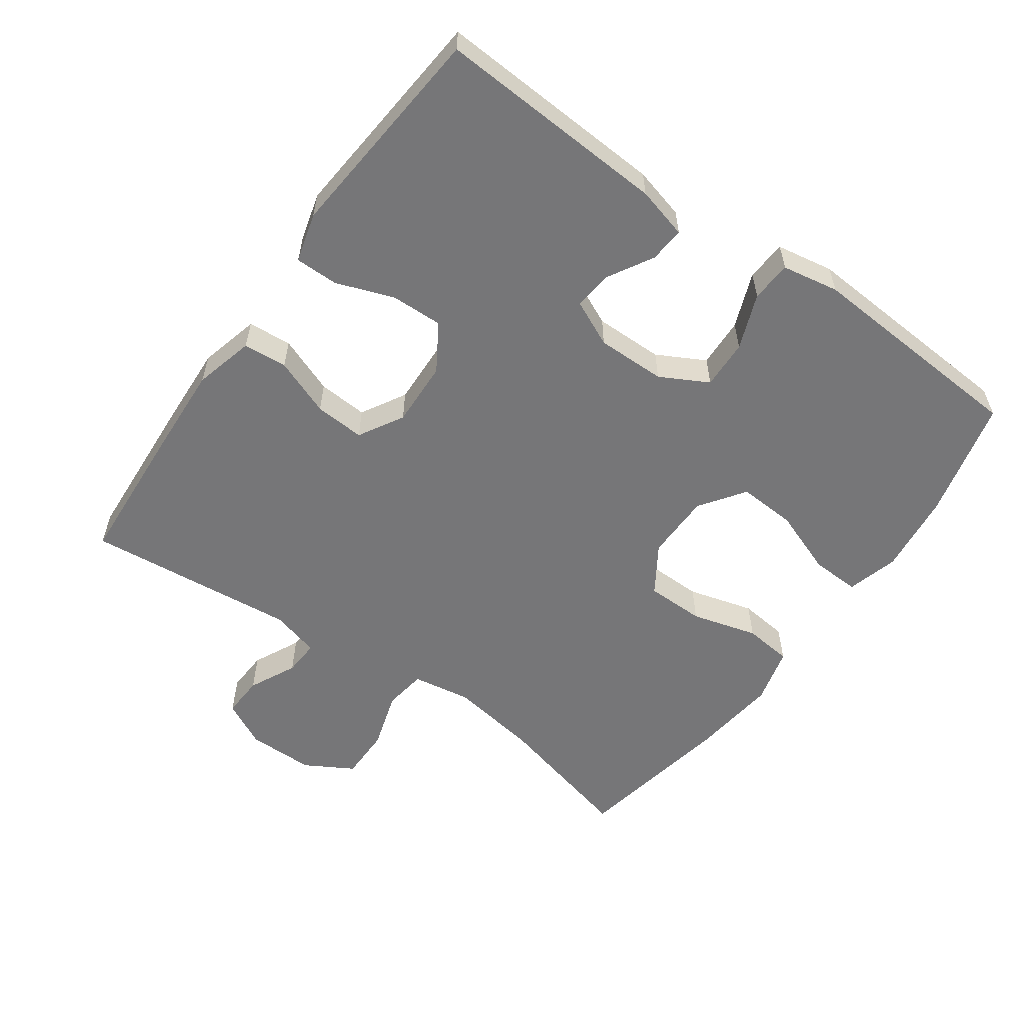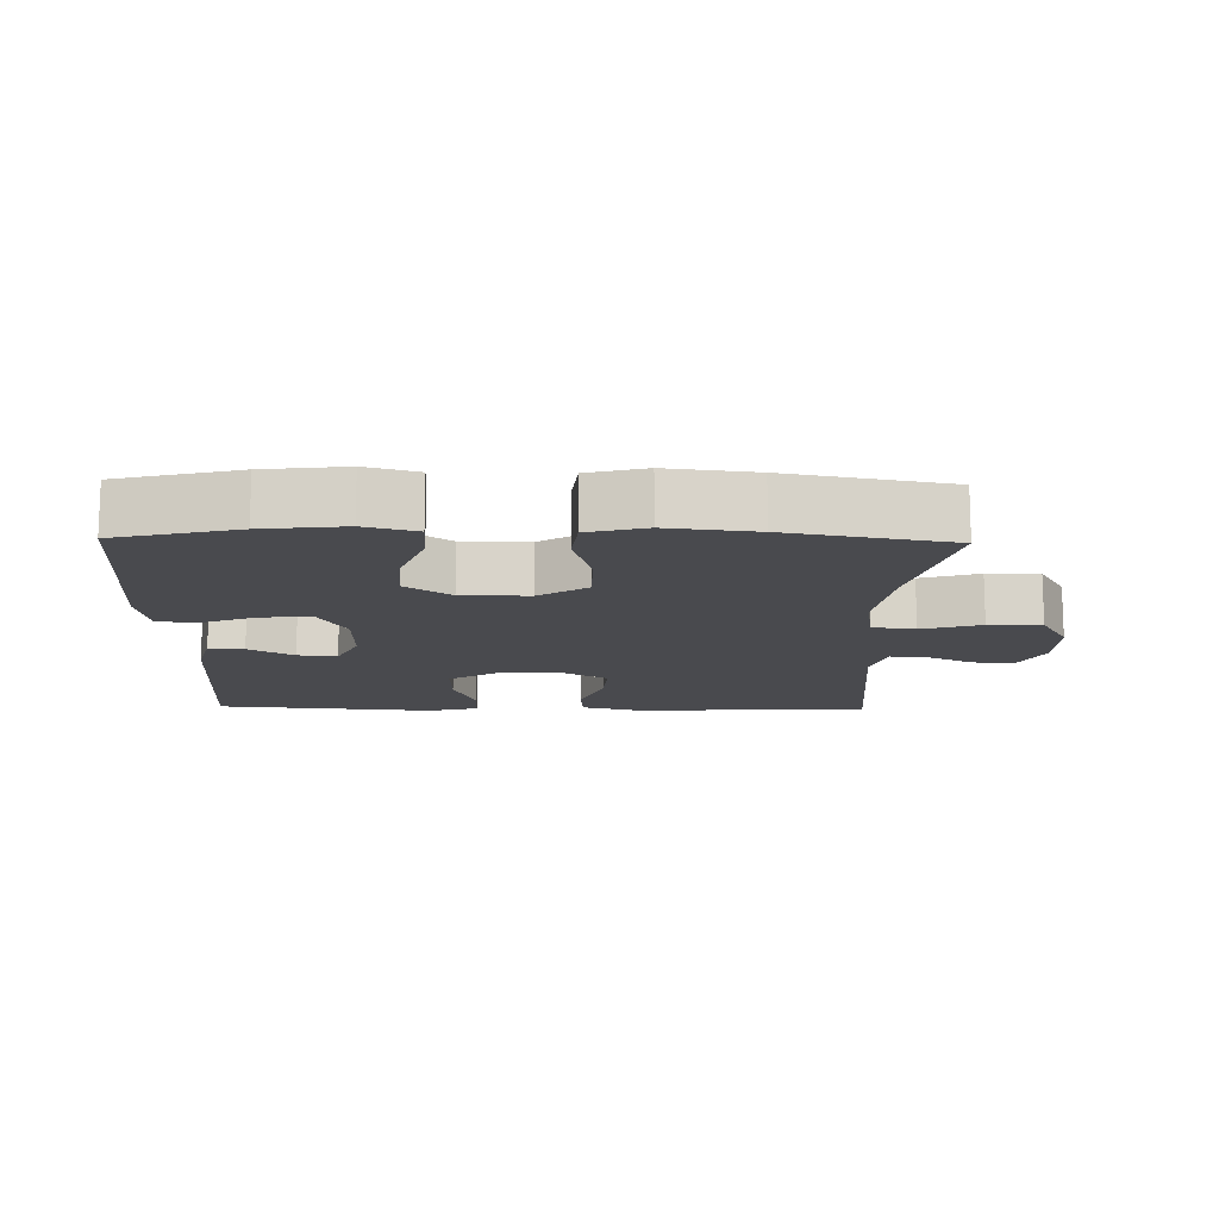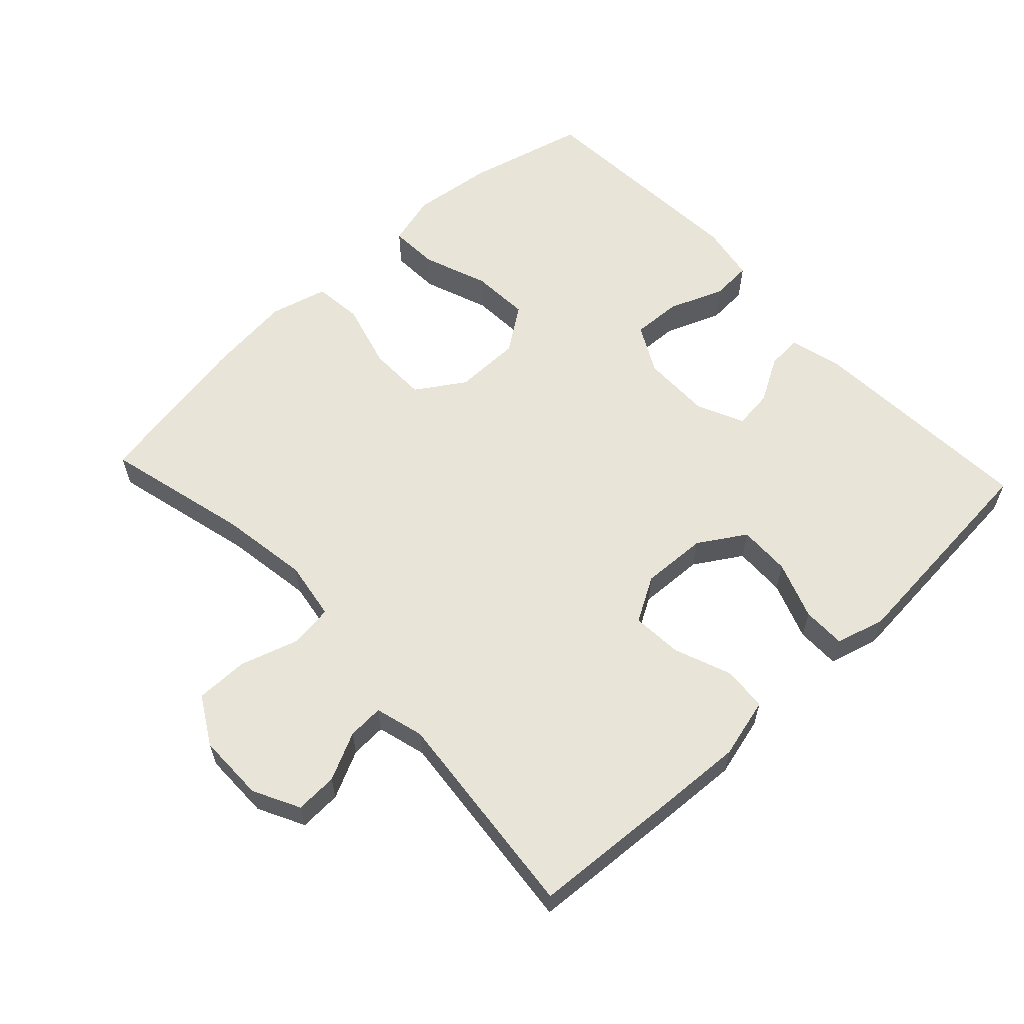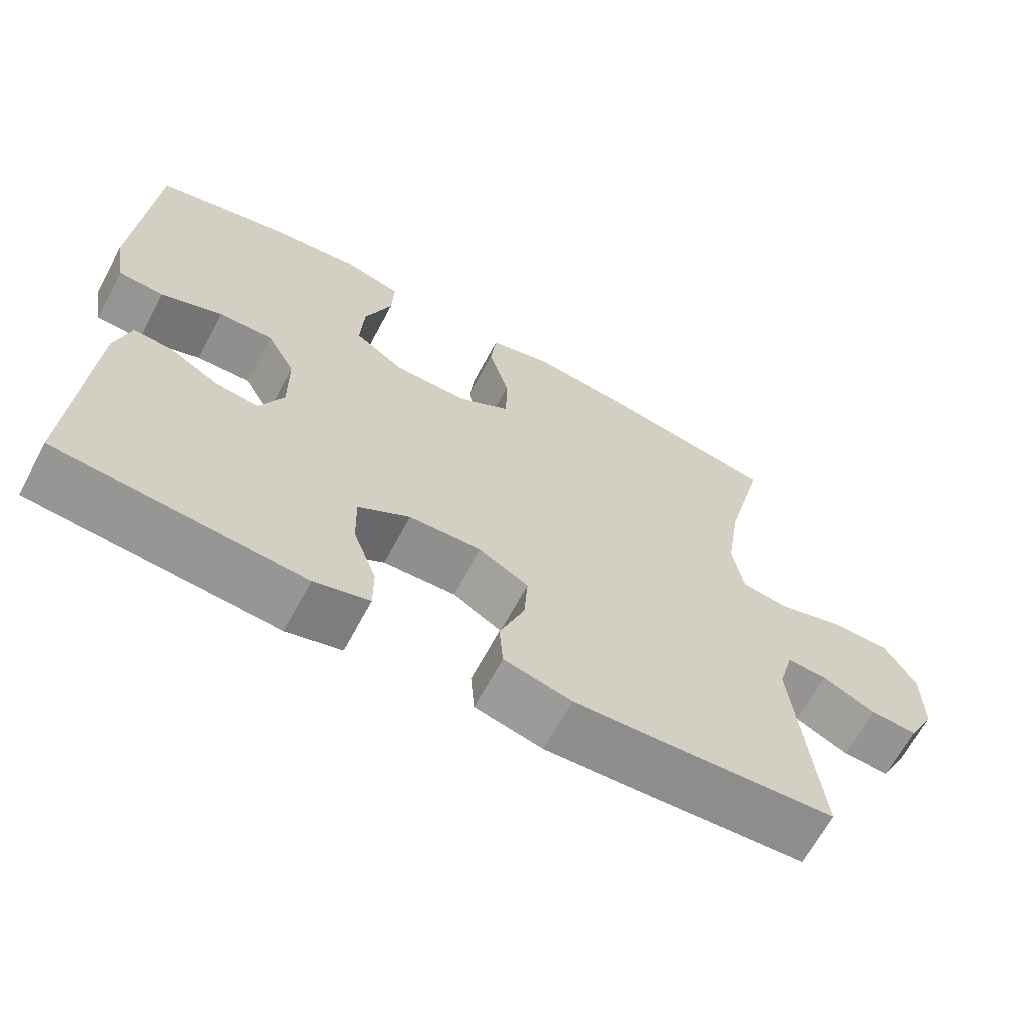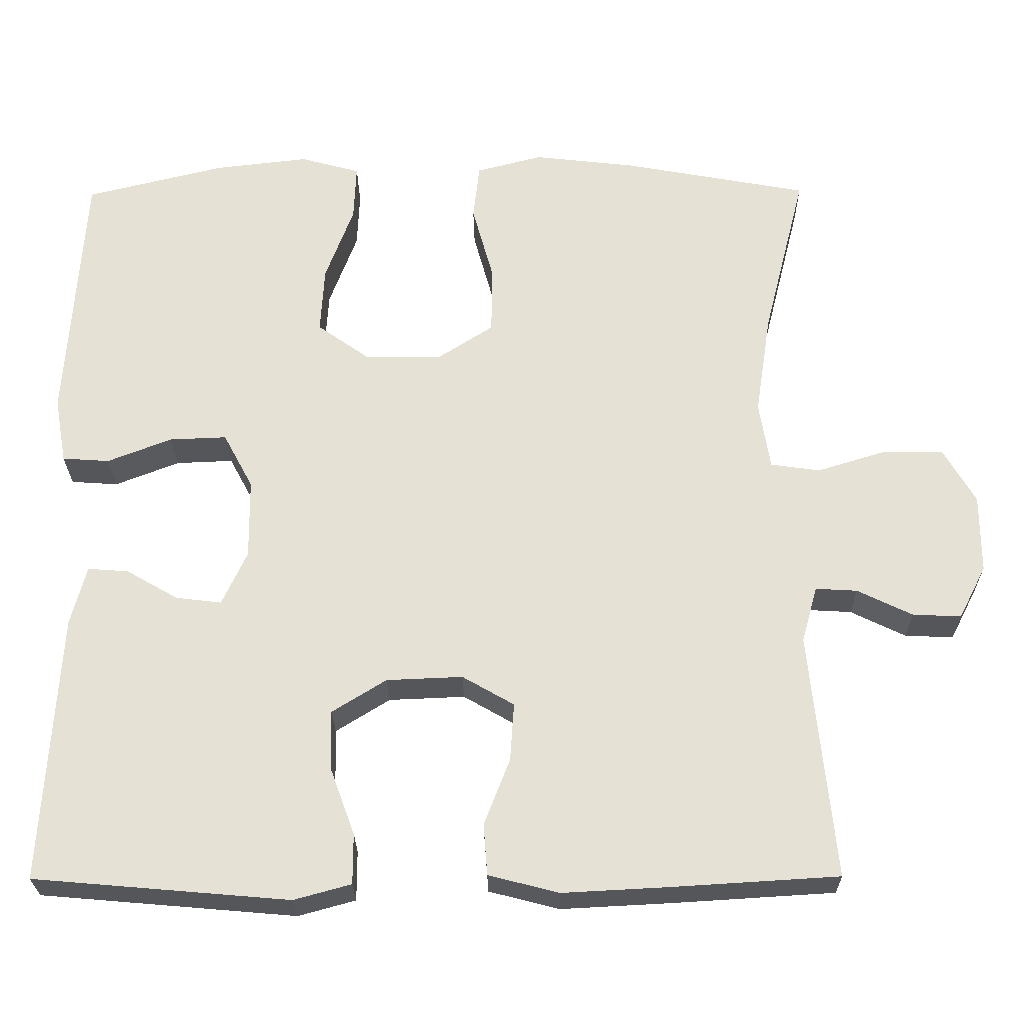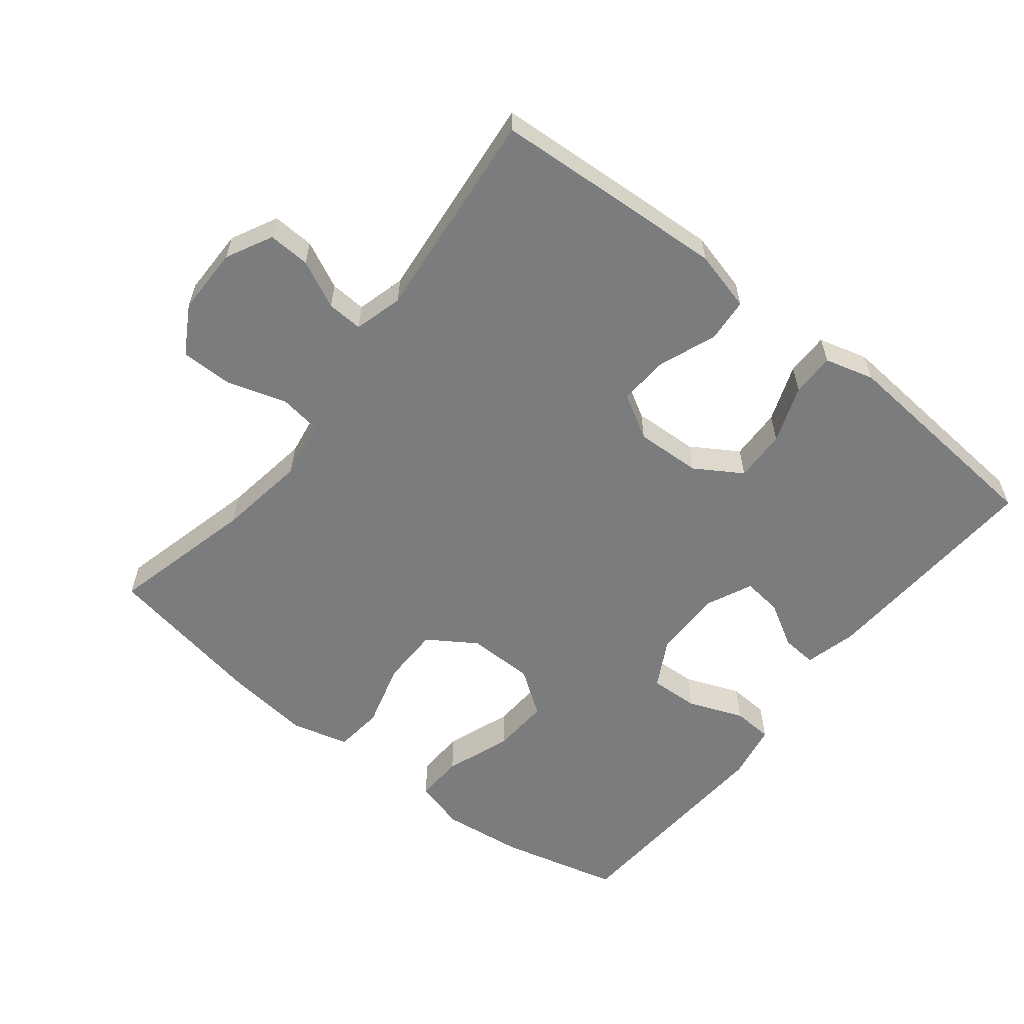
<metadata>
{"format":"obj","ext":"obj","renderer":"f3d","projection":"perspective","resolution":1024,"background":"white","views":[{"elev":-56.9,"azim":-125.4,"up":"+Y"},{"elev":-13.4,"azim":-1.2,"up":"+Y"},{"elev":59.8,"azim":137.0,"up":"+Y"},{"elev":-66.1,"azim":-28.1,"up":"+Z"},{"elev":-25.7,"azim":0.6,"up":"+Z"},{"elev":-58.7,"azim":141.8,"up":"+Y"}]}
</metadata>
<code>
v -0.5 0.07 -0.5
v -0.48 0.07 -0.157
v -0.46 0.07 -0.081
v -0.408 0.07 -0.085
v -0.342 0.07 -0.123
v -0.284 0.07 -0.13
v -0.252 0.07 -0.061
v -0.253 0.07 0.041
v -0.291 0.07 0.112
v -0.364 0.07 0.109
v -0.446 0.07 0.077
v -0.506 0.07 0.081
v -0.521 0.07 0.165
v -0.5 0.07 0.5
v -0.322 0.07 0.544
v -0.202 0.07 0.558
v -0.126 0.07 0.537
v -0.129 0.07 0.465
v -0.165 0.07 0.368
v -0.17 0.07 0.282
v -0.104 0.07 0.235
v -0.005 0.07 0.234
v 0.066 0.07 0.28
v 0.067 0.07 0.367
v 0.04 0.07 0.465
v 0.048 0.07 0.537
v 0.133 0.07 0.559
v 0.262 0.07 0.544
v 0.5 0.07 0.5
v 0.446 0.07 0.285
v 0.426 0.07 0.154
v 0.44 0.07 0.067
v 0.503 0.07 0.058
v 0.59 0.07 0.085
v 0.668 0.07 0.085
v 0.709 0.07 0.014
v 0.709 0.07 -0.086
v 0.674 0.07 -0.154
v 0.612 0.07 -0.151
v 0.542 0.07 -0.117
v 0.489 0.07 -0.114
v 0.469 0.07 -0.186
v 0.5 0.07 -0.5
v 0.288 0.07 -0.513
v 0.153 0.07 -0.52
v 0.064 0.07 -0.497
v 0.059 0.07 -0.432
v 0.092 0.07 -0.347
v 0.097 0.07 -0.273
v 0.031 0.07 -0.235
v -0.066 0.07 -0.239
v -0.135 0.07 -0.282
v -0.133 0.07 -0.359
v -0.102 0.07 -0.444
v -0.102 0.07 -0.508
v -0.175 0.07 -0.528
v -0.291 0.07 -0.518
v -0.5 0 -0.5
v -0.48 0 -0.157
v -0.46 0 -0.081
v -0.408 0 -0.085
v -0.342 0 -0.123
v -0.284 0 -0.13
v -0.252 0 -0.061
v -0.253 0 0.041
v -0.291 0 0.112
v -0.364 0 0.109
v -0.446 0 0.077
v -0.506 0 0.081
v -0.521 0 0.165
v -0.5 0 0.5
v -0.322 0 0.544
v -0.202 0 0.558
v -0.126 0 0.537
v -0.129 0 0.465
v -0.165 0 0.368
v -0.17 0 0.282
v -0.104 0 0.235
v -0.005 0 0.234
v 0.066 0 0.28
v 0.067 0 0.367
v 0.04 0 0.465
v 0.048 0 0.537
v 0.133 0 0.559
v 0.262 0 0.544
v 0.5 0 0.5
v 0.446 0 0.285
v 0.426 0 0.154
v 0.44 0 0.067
v 0.503 0 0.058
v 0.59 0 0.085
v 0.668 0 0.085
v 0.709 0 0.014
v 0.709 0 -0.086
v 0.674 0 -0.154
v 0.612 0 -0.151
v 0.542 0 -0.117
v 0.489 0 -0.114
v 0.469 0 -0.186
v 0.5 0 -0.5
v 0.288 0 -0.513
v 0.153 0 -0.52
v 0.064 0 -0.497
v 0.059 0 -0.432
v 0.092 0 -0.347
v 0.097 0 -0.273
v 0.031 0 -0.235
v -0.066 0 -0.239
v -0.135 0 -0.282
v -0.133 0 -0.359
v -0.102 0 -0.444
v -0.102 0 -0.508
v -0.175 0 -0.528
v -0.291 0 -0.518
f 55 56 57
f 54 55 57
f 53 54 57
f 3 4 5
f 2 3 5
f 1 2 5
f 57 1 5
f 53 57 5
f 52 53 5
f 51 52 5 6
f 50 51 6 7
f 49 50 7 8
f 46 47 48
f 45 46 48
f 44 45 48
f 43 44 48
f 42 43 48
f 41 42 48 49
f 38 39 40
f 37 38 40
f 36 37 40
f 35 36 40
f 34 35 40
f 33 34 40
f 32 33 40 41
f 28 29 30
f 27 28 30
f 26 27 30
f 25 26 30
f 24 25 30
f 23 24 30 31
f 22 23 31 32
f 17 18 19
f 16 17 19
f 15 16 19
f 14 15 19
f 13 14 19
f 12 13 19
f 11 12 19
f 10 11 19
f 9 10 19 20
f 49 8 9
f 41 49 9
f 32 41 9
f 22 32 9
f 21 22 9
f 9 20 21
f 114 113 112
f 114 112 111
f 114 111 110
f 62 61 60
f 62 60 59
f 62 59 58
f 62 58 114
f 62 114 110
f 62 110 109
f 63 62 109 108
f 64 63 108 107
f 65 64 107 106
f 105 104 103
f 105 103 102
f 105 102 101
f 105 101 100
f 105 100 99
f 106 105 99 98
f 97 96 95
f 97 95 94
f 97 94 93
f 97 93 92
f 97 92 91
f 97 91 90
f 98 97 90 89
f 87 86 85
f 87 85 84
f 87 84 83
f 87 83 82
f 87 82 81
f 88 87 81 80
f 89 88 80 79
f 76 75 74
f 76 74 73
f 76 73 72
f 76 72 71
f 76 71 70
f 76 70 69
f 76 69 68
f 76 68 67
f 77 76 67 66
f 66 65 106
f 66 106 98
f 66 98 89
f 66 89 79
f 66 79 78
f 78 77 66
f 1 58 59 2
f 2 59 60 3
f 3 60 61 4
f 4 61 62 5
f 5 62 63 6
f 6 63 64 7
f 7 64 65 8
f 8 65 66 9
f 9 66 67 10
f 10 67 68 11
f 11 68 69 12
f 12 69 70 13
f 13 70 71 14
f 14 71 72 15
f 15 72 73 16
f 16 73 74 17
f 17 74 75 18
f 18 75 76 19
f 19 76 77 20
f 20 77 78 21
f 21 78 79 22
f 22 79 80 23
f 23 80 81 24
f 24 81 82 25
f 25 82 83 26
f 26 83 84 27
f 27 84 85 28
f 28 85 86 29
f 29 86 87 30
f 30 87 88 31
f 31 88 89 32
f 32 89 90 33
f 33 90 91 34
f 34 91 92 35
f 35 92 93 36
f 36 93 94 37
f 37 94 95 38
f 38 95 96 39
f 39 96 97 40
f 40 97 98 41
f 41 98 99 42
f 42 99 100 43
f 43 100 101 44
f 44 101 102 45
f 45 102 103 46
f 46 103 104 47
f 47 104 105 48
f 48 105 106 49
f 49 106 107 50
f 50 107 108 51
f 51 108 109 52
f 52 109 110 53
f 53 110 111 54
f 54 111 112 55
f 55 112 113 56
f 56 113 114 57
f 57 114 58 1

</code>
